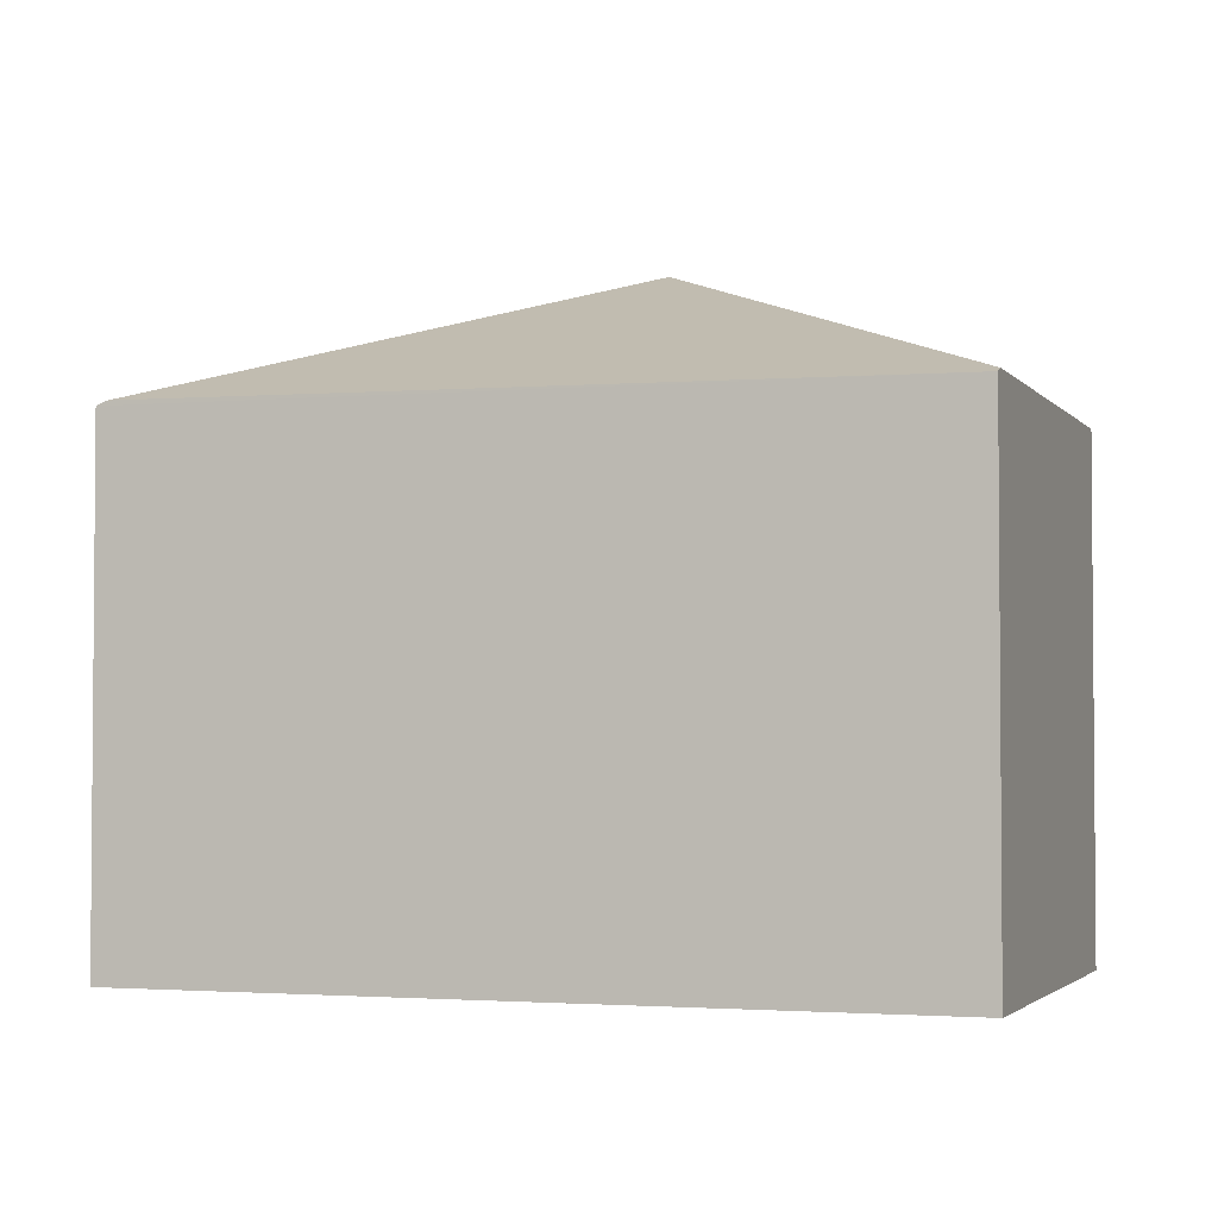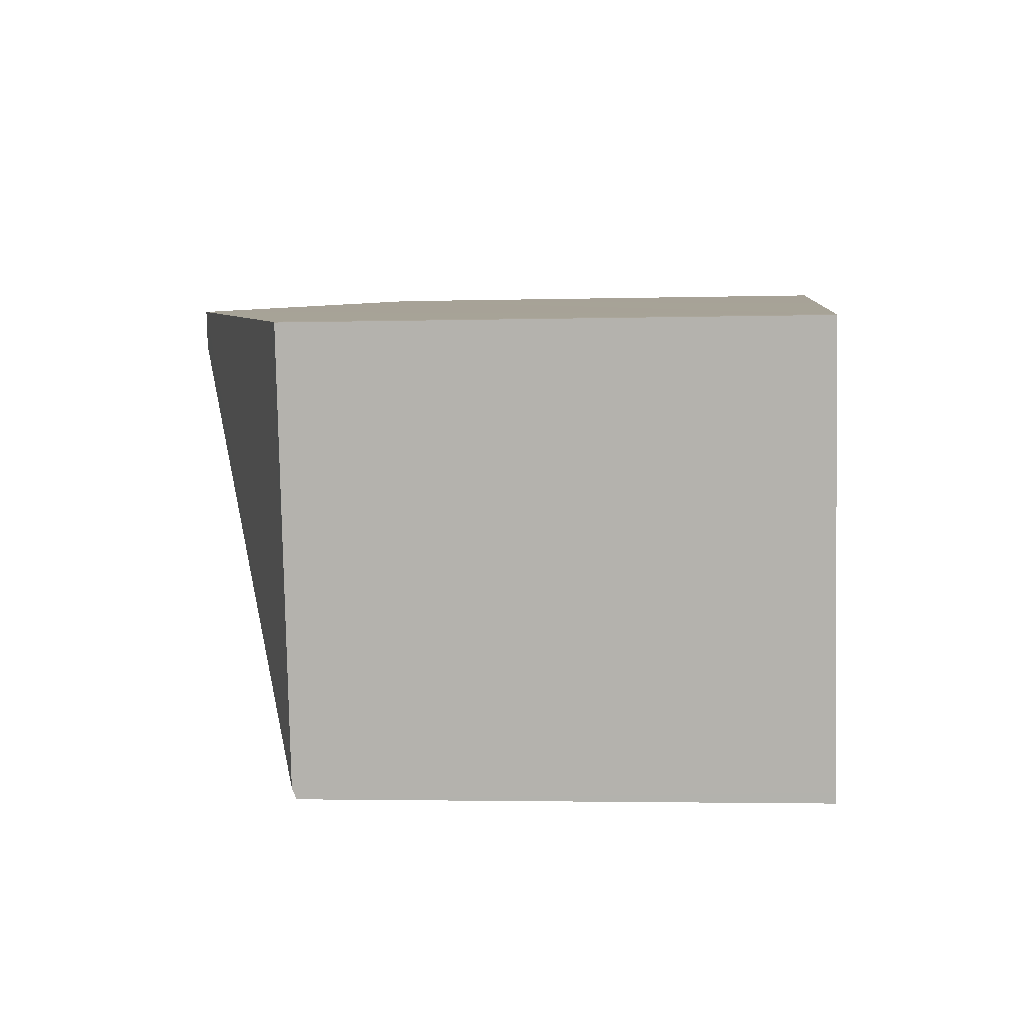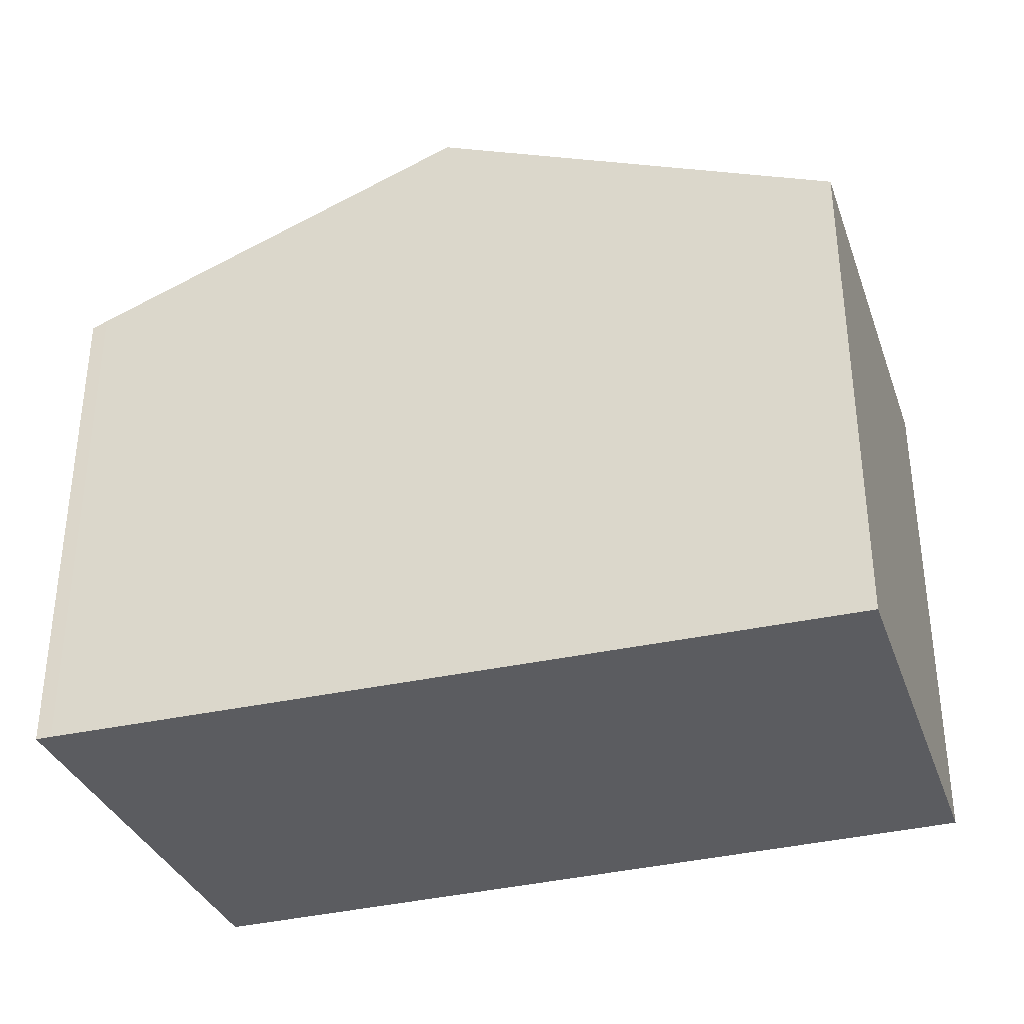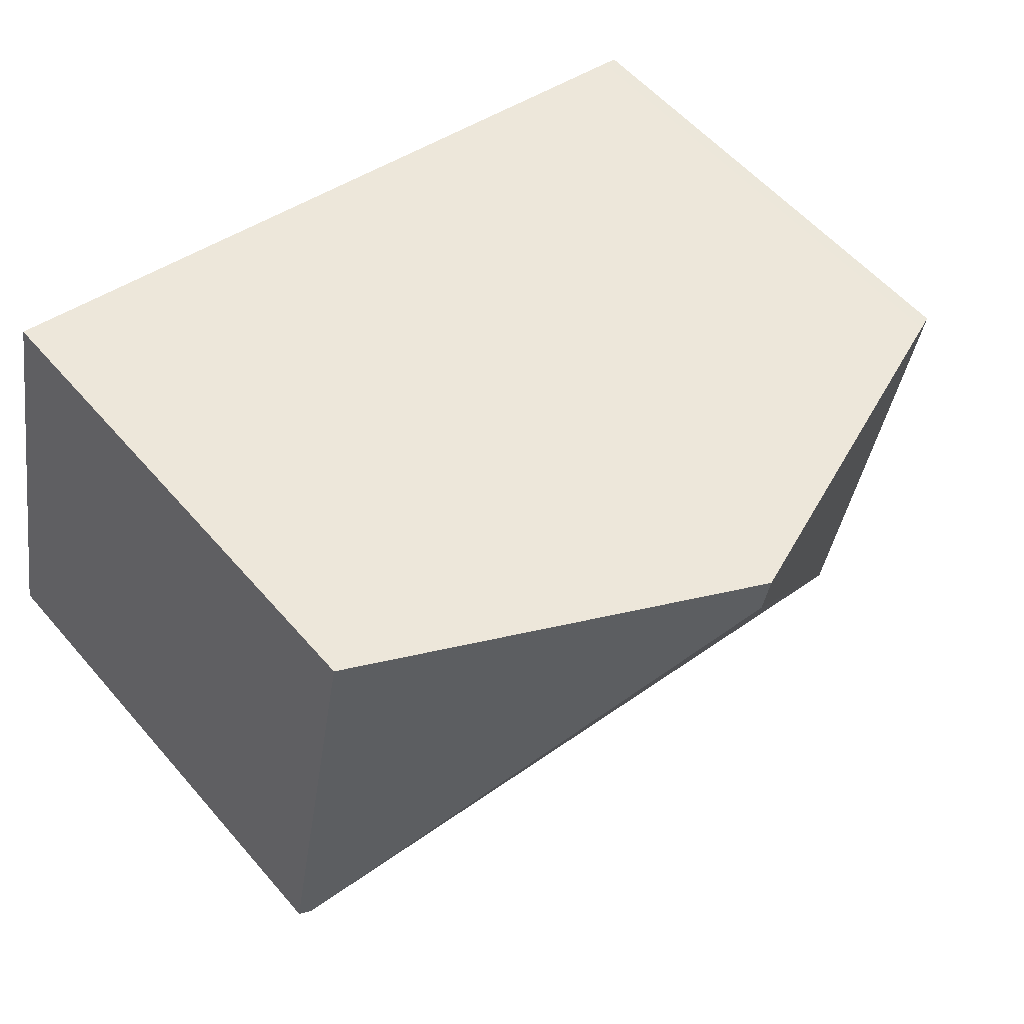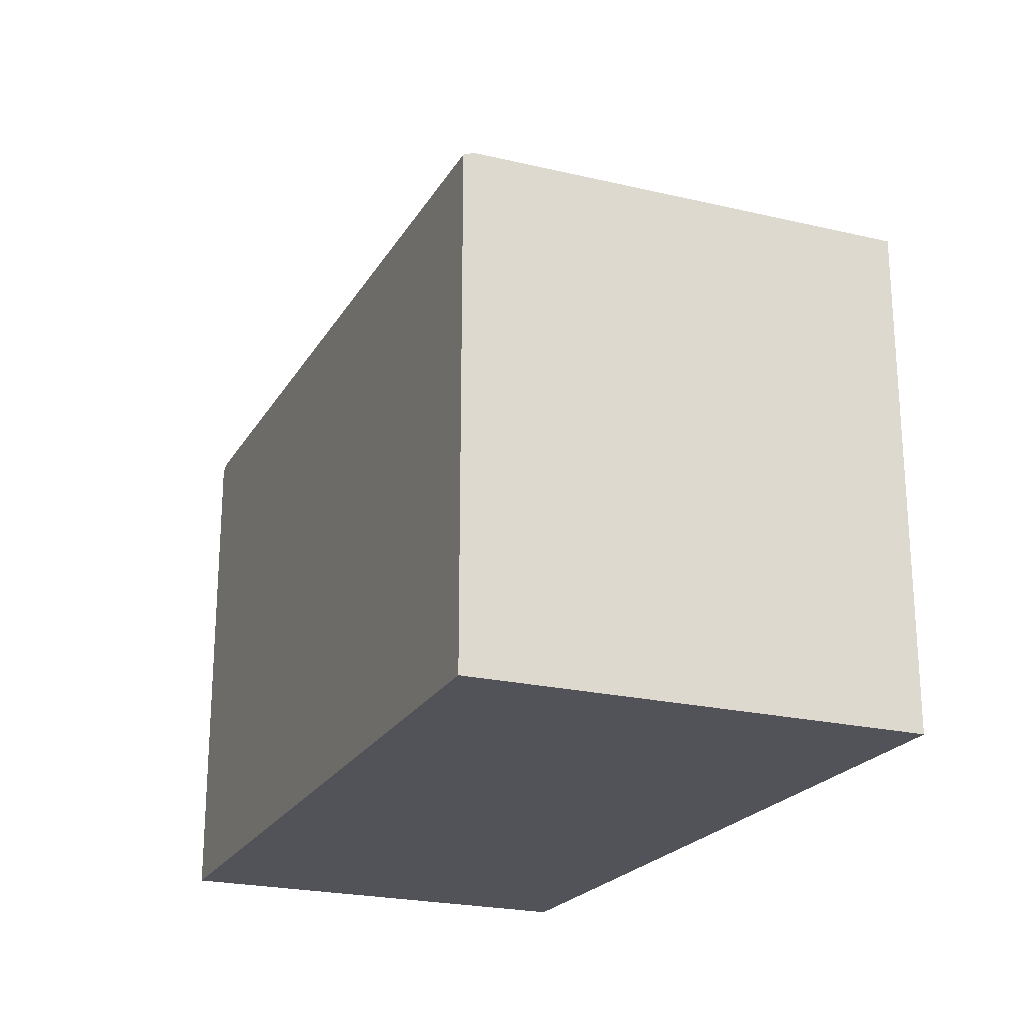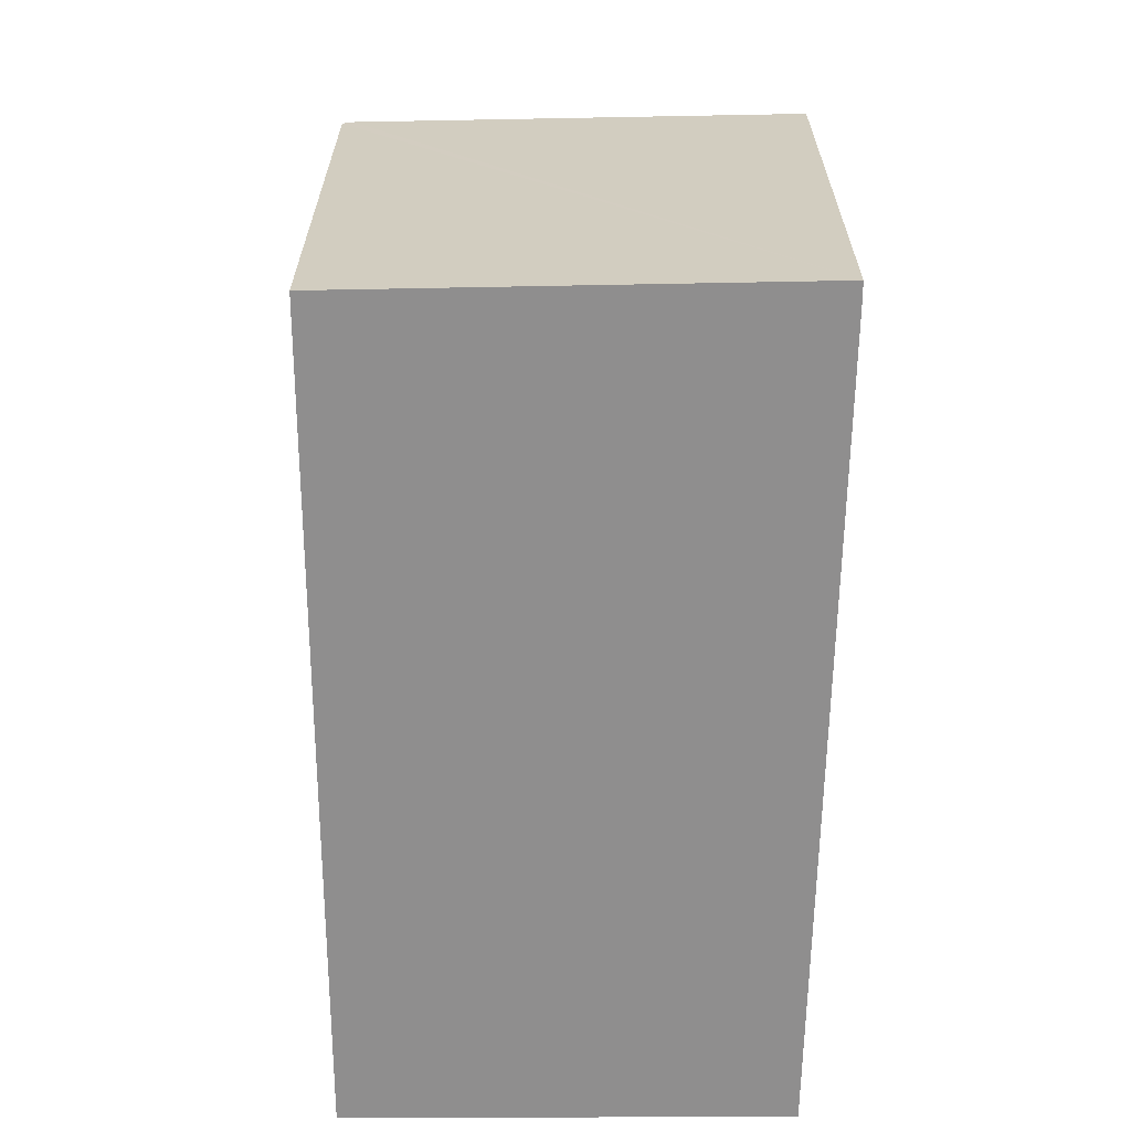
<metadata>
{"format":"obj","ext":"obj","renderer":"f3d","projection":"perspective","resolution":1024,"background":"white","views":[{"elev":-2.8,"azim":-172.7,"up":"+Y"},{"elev":-2.9,"azim":-84.4,"up":"+Z"},{"elev":-35.0,"azim":6.9,"up":"+Y"},{"elev":56.6,"azim":139.8,"up":"+Z"},{"elev":-22.6,"azim":-124.2,"up":"+Y"},{"elev":-65.0,"azim":-101.1,"up":"+Y"}]}
</metadata>
<code>
v  5.755 3.407 -1.875
v  5.275 3.36 0.906
v  5.83 3.377 -1.86
v  2.677 4.425 0.204
v  2.623 4.425 0.452
v  0.63 3.344 -2.918
v  0.615 3.372 -2.849
v  0.102 3.413 0.02
v  0 3.372 2.065e-16
v  0.102 -1.225e-18 0.02
v  0 0 0
v  2.623 -2.768e-17 0.452
v  5.275 -5.548e-17 0.906
v  5.83 1.139e-16 -1.86
v  0.63 1.787e-16 -2.918
v  5.755 1.148e-16 -1.875
v  0.615 1.745e-16 -2.849
g defaultobject
f 1 2 3
f 2 1 4
f 2 4 5
f 6 4 1
f 4 6 7
f 8 7 9
f 7 8 5
f 7 5 4
f 9 10 8
f 10 9 11
f 10 5 8
f 5 10 2
f 2 10 12
f 2 12 13
f 2 14 3
f 14 2 13
f 3 6 1
f 6 3 14
f 6 14 15
f 15 14 16
f 7 11 9
f 11 7 6
f 11 6 17
f 17 6 15
f 12 14 13
f 14 12 10
f 14 10 16
f 16 10 15
f 15 10 11
f 15 11 17

</code>
